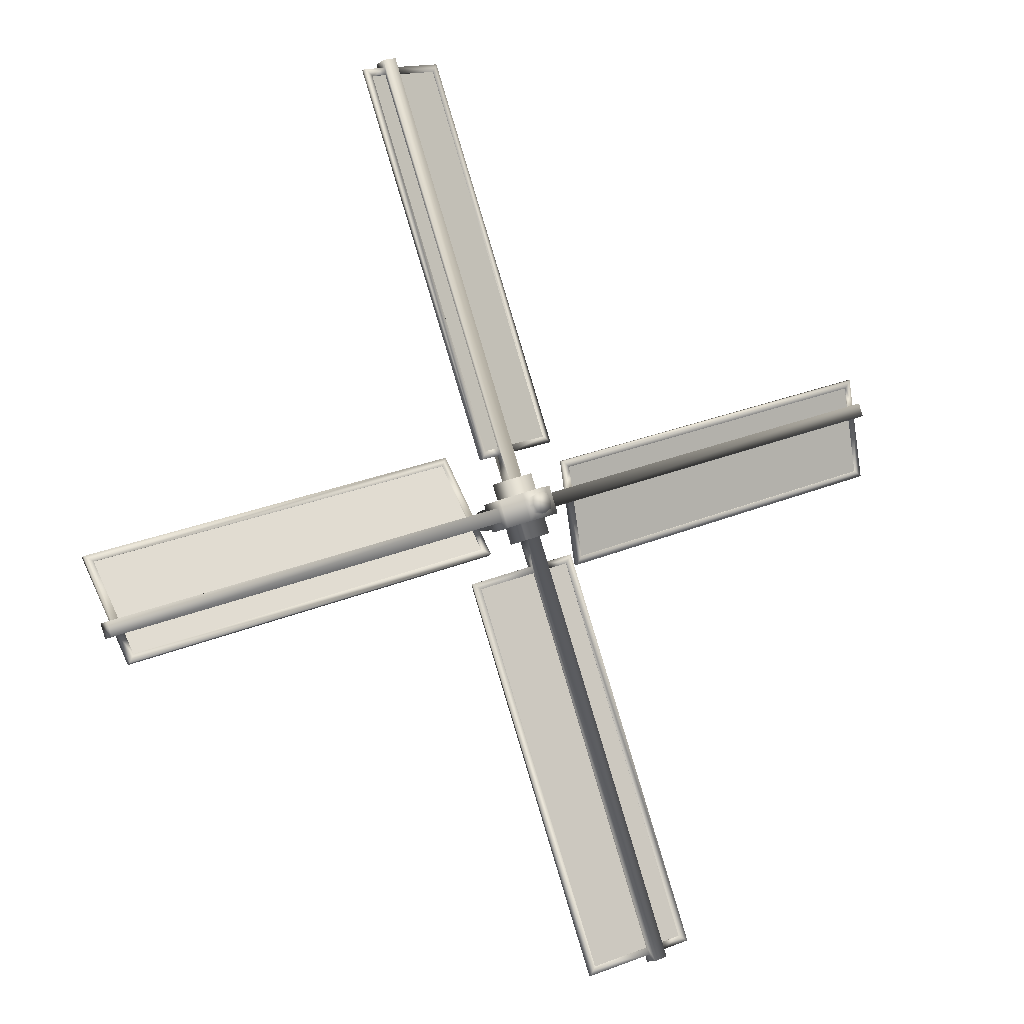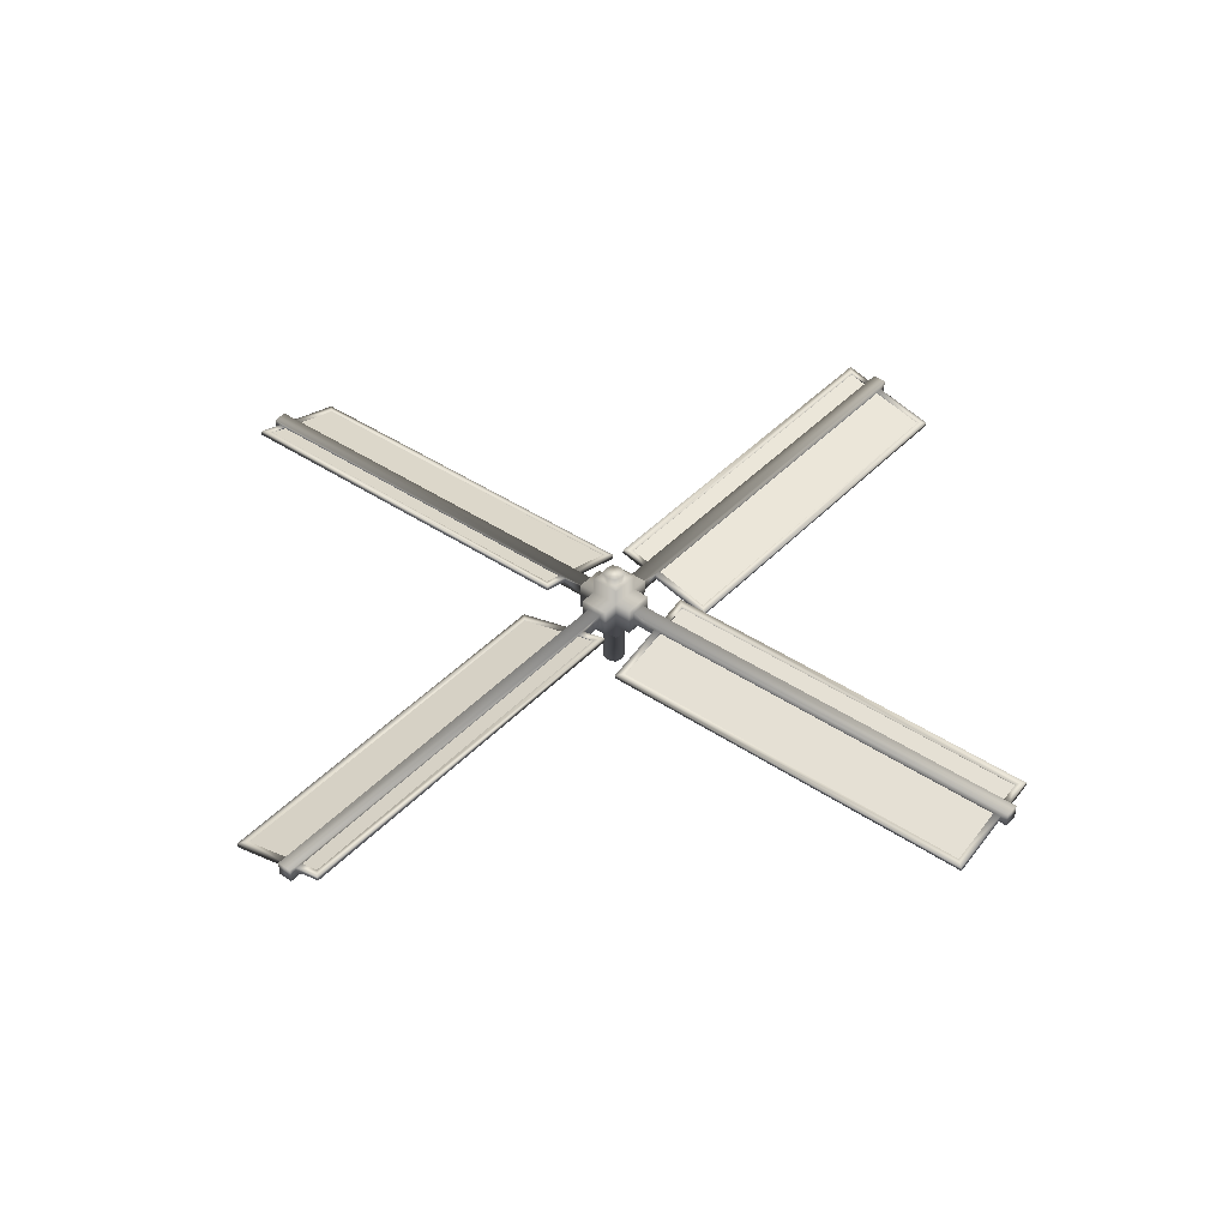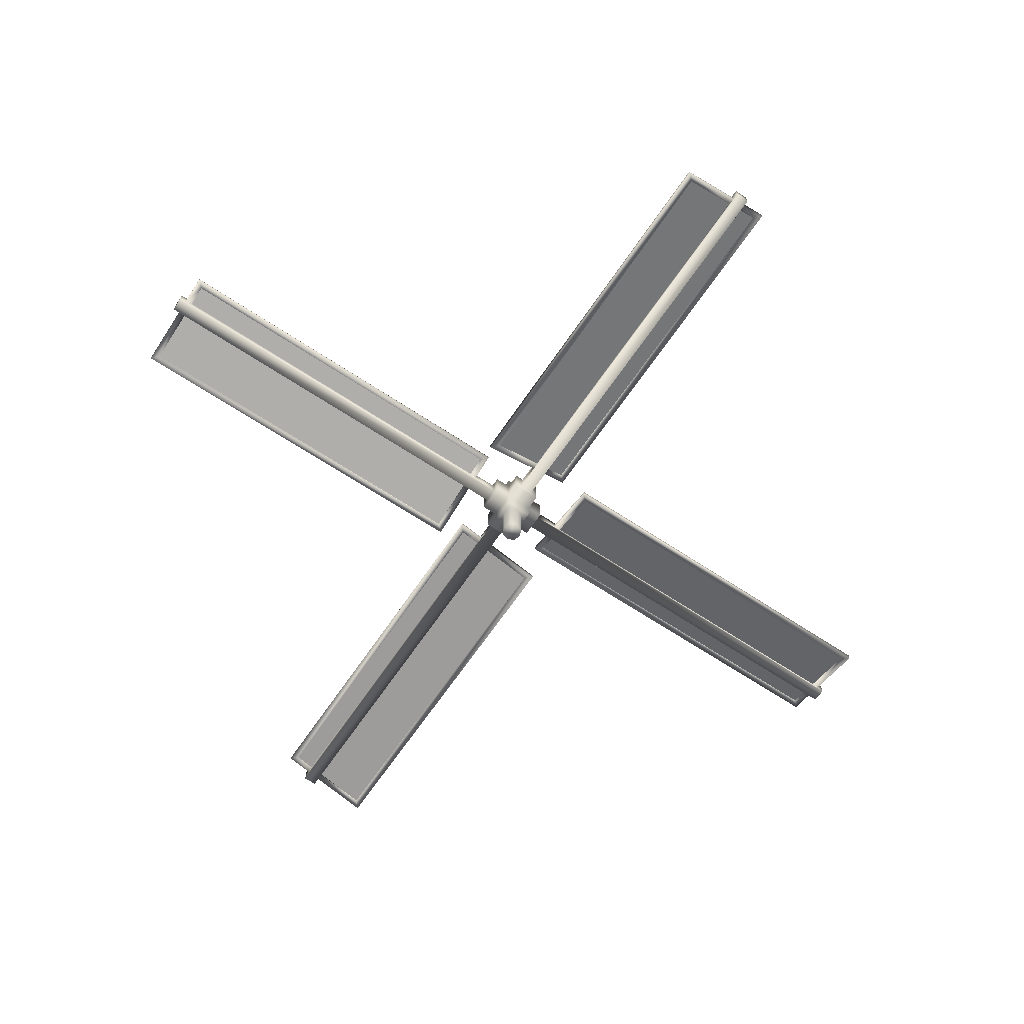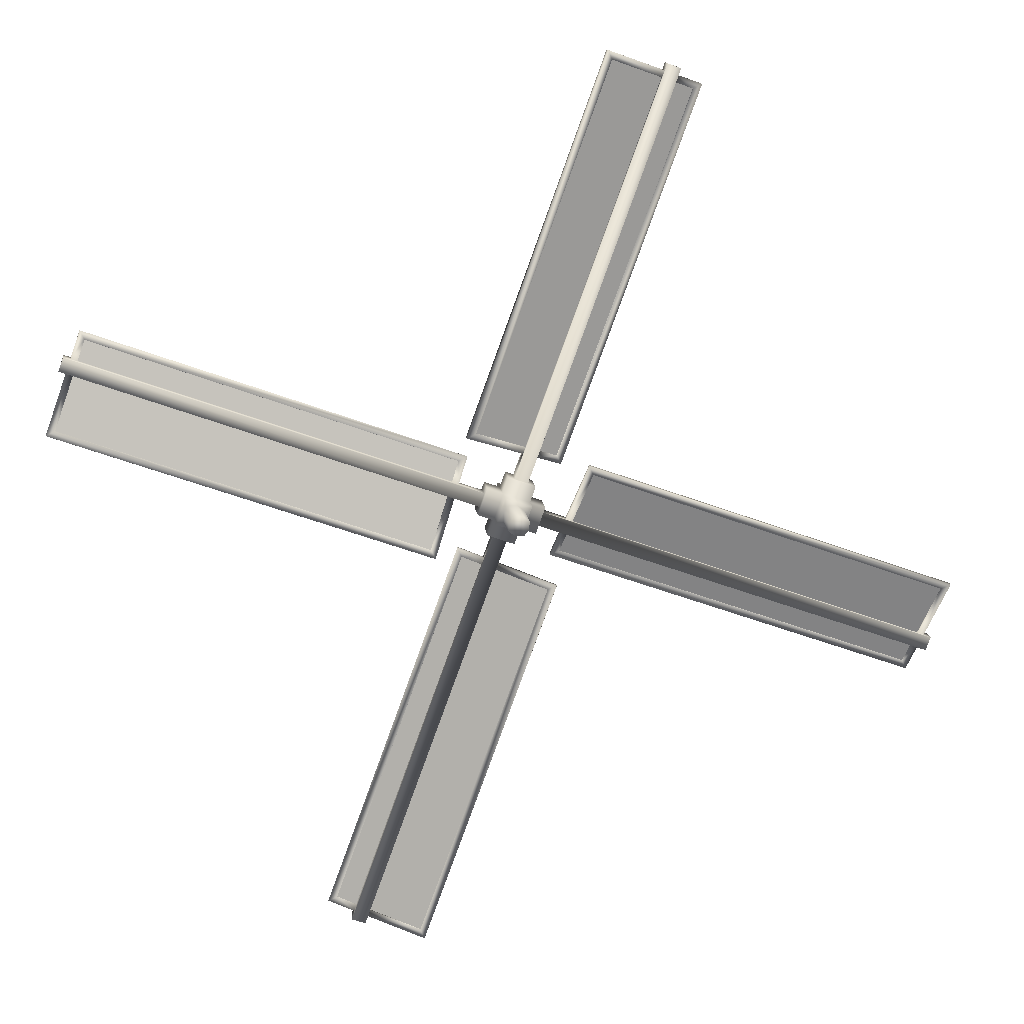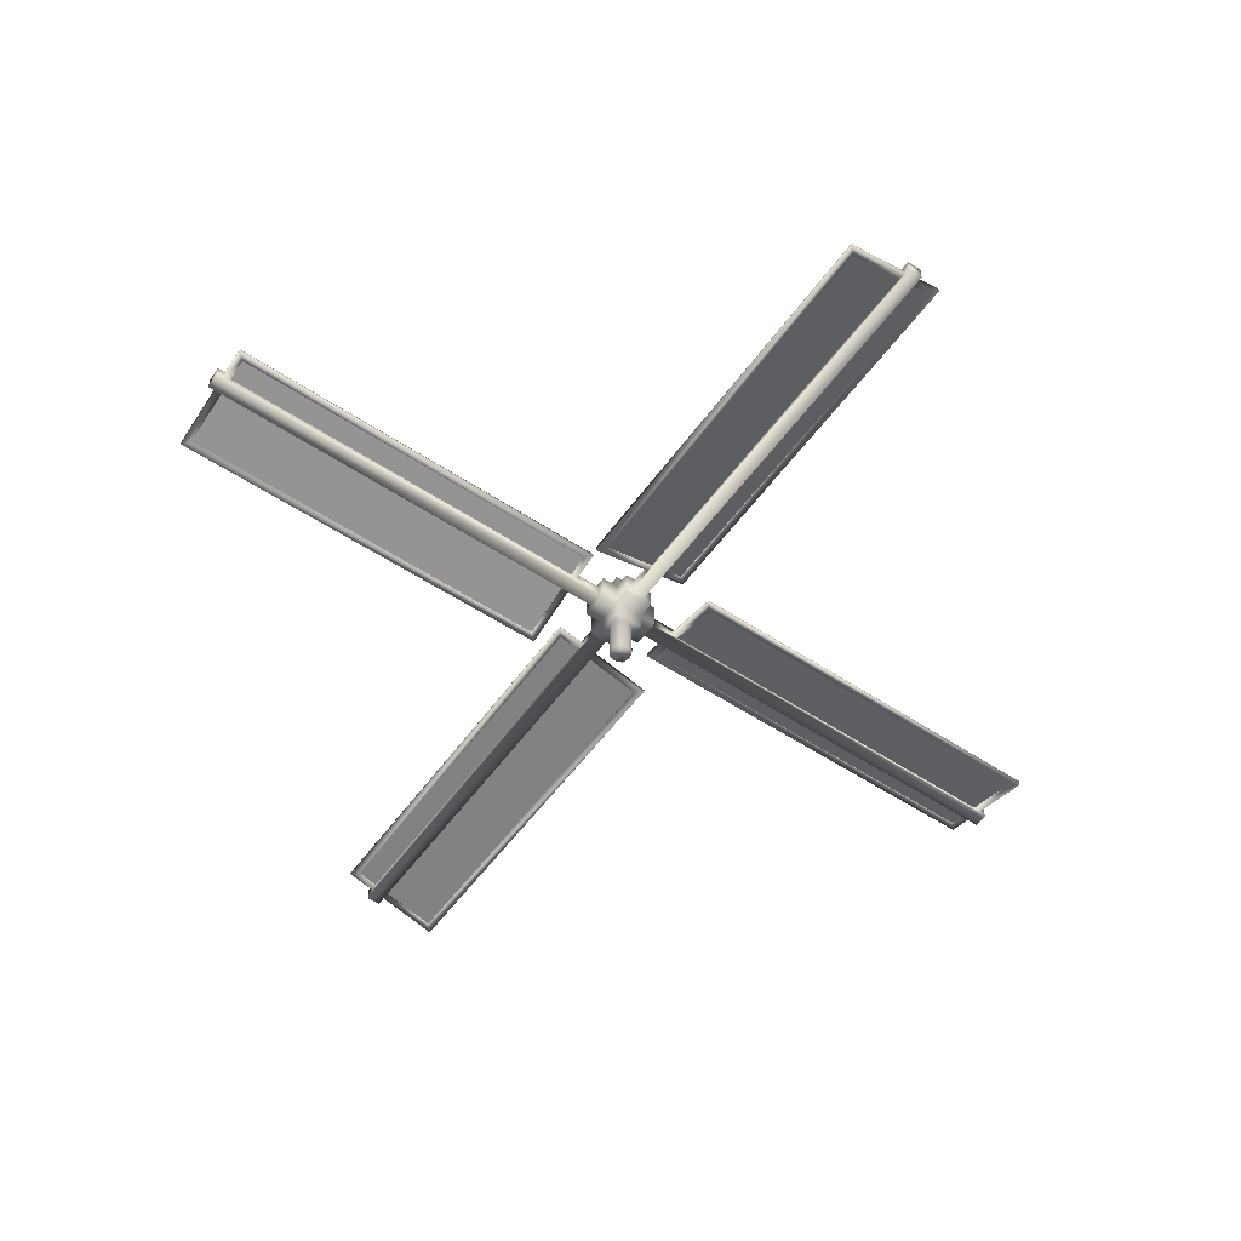
<metadata>
{"format":"obj","ext":"obj","renderer":"f3d","projection":"perspective","resolution":1024,"background":"white","views":[{"elev":-11.8,"azim":-32.4,"up":"+Y"},{"elev":42.0,"azim":-121.0,"up":"+Z"},{"elev":-64.9,"azim":76.1,"up":"+Z"},{"elev":14.9,"azim":172.7,"up":"+Y"},{"elev":-54.3,"azim":-105.1,"up":"+Z"}]}
</metadata>
<code>
v 0.141 7.051 2.5
v -0.0513 7.141 2.5
v 0.06724 7.144 2.5
v 0.1442 6.933 2.5
v 0.05131 6.859 2.5
v -0.06724 6.856 2.5
v -0.141 6.949 2.5
v -0.1442 7.067 2.5
v -0.1442 7.067 4.033
v -0.05131 7.141 4.033
v -0.141 6.949 4.033
v 0.06724 7.144 4.033
v 0.141 7.051 4.033
v 0.1442 6.933 4.033
v 0.0513 6.859 4.033
v -0.06724 6.856 4.033
v 0.06724 7.144 3.933
v 0.141 7.051 3.933
v -0.05131 7.141 3.933
v -0.141 6.949 3.933
v -0.1442 7.067 3.933
v -0.06724 6.856 3.933
v 0.1442 6.933 3.933
v 0.0513 6.859 3.933
v 0.141 7.051 3.067
v 0.1442 6.933 3.067
v 0.0513 6.859 3.067
v -0.06724 6.856 3.067
v -0.141 6.949 3.067
v -0.1442 7.067 3.067
v 0.06724 7.144 3.067
v -0.05131 7.141 3.067
v -0.2563 7.12 3.067
v 0.1195 7.256 3.067
v 0.1195 7.256 3.3
v -0.2563 7.12 3.3
v 0.1195 7.256 3.7
v 0.1195 7.256 3.933
v -0.2563 7.12 3.933
v -0.2563 7.12 3.7
v 0.2563 6.88 3.067
v 0.2563 6.88 3.3
v 0.2563 6.88 3.7
v 0.2563 6.88 3.933
v -0.1195 6.744 3.067
v -0.1195 6.744 3.3
v -0.1195 6.744 3.933
v -0.1195 6.744 3.7
v -0.03973 6.524 3.3
v 0.3361 6.661 3.3
v 0.03973 7.476 3.3
v -0.3361 7.339 3.3
v 0.3361 6.661 3.7
v 0.03973 7.476 3.7
v -0.03973 6.524 3.7
v -0.3361 7.339 3.7
v -0.2422 7.373 3.4
v -0.2422 7.373 3.6
v -0.05424 7.441 3.4
v -0.05424 7.441 3.6
v 0.2422 6.627 3.6
v 0.2422 6.627 3.4
v 0.05424 6.559 3.6
v 0.05424 6.559 3.4
v 2.129 0.8578 3.4
v 2.317 0.9262 3.4
v -2.129 13.14 3.4
v -2.317 13.07 3.4
v 2.283 1.02 3.496
v 2.317 0.9262 3.6
v 2.283 1.02 3.558
v 2.249 1.114 3.558
v 2.249 1.114 3.496
v 0.4018 6.188 3.558
v 0.4018 6.188 3.496
v 0.3676 6.282 3.558
v 0.3676 6.282 3.496
v -2.061 12.95 3.442
v -0.2139 7.88 3.442
v -0.2139 7.88 3.504
v -0.1796 7.786 3.442
v -2.061 12.95 3.504
v -0.1796 7.786 3.504
v -2.129 13.14 3.6
v -2.095 13.05 3.504
v -2.095 13.05 3.442
v 2.129 0.8578 3.6
v -2.317 13.07 3.6
v 2.095 0.9518 3.504
v 2.095 0.9518 3.442
v 2.061 1.046 3.504
v 2.061 1.046 3.442
v 0.2138 6.12 3.504
v 0.2139 6.12 3.442
v 0.1796 6.214 3.504
v 0.1796 6.214 3.442
v -0.4018 7.812 3.496
v -2.249 12.89 3.496
v -2.283 12.98 3.496
v -2.249 12.89 3.558
v -0.4018 7.812 3.558
v -2.283 12.98 3.558
v -0.3676 7.718 3.496
v -0.3676 7.718 3.558
v 0.4756 6.96 3.3
v 0.3388 7.336 3.3
v -0.4756 7.04 3.3
v -0.3388 6.664 3.3
v 0.3388 7.336 3.7
v -0.4756 7.04 3.7
v 0.4756 6.96 3.7
v -0.3388 6.664 3.7
v -0.373 6.758 3.4
v -0.373 6.758 3.6
v -0.4414 6.946 3.4
v -0.4414 6.946 3.6
v 0.373 7.242 3.6
v 0.373 7.242 3.4
v 0.4414 7.054 3.6
v 0.4414 7.054 3.4
v 6.142 9.129 3.4
v 6.074 9.317 3.4
v -6.142 4.871 3.4
v -6.074 4.683 3.4
v 5.98 9.283 3.496
v 6.074 9.317 3.6
v 5.98 9.283 3.558
v 5.886 9.249 3.558
v 5.886 9.249 3.496
v 0.8115 7.402 3.558
v 0.8115 7.402 3.496
v 0.7176 7.368 3.496
v 0.7176 7.368 3.558
v -5.954 4.939 3.442
v -0.8799 6.786 3.442
v -0.8799 6.786 3.504
v -5.954 4.939 3.504
v -6.048 4.905 3.442
v -6.142 4.871 3.6
v -0.786 6.82 3.442
v -6.048 4.905 3.504
v -0.786 6.82 3.504
v 6.142 9.129 3.6
v -6.074 4.683 3.6
v 6.048 9.095 3.504
v 6.048 9.095 3.442
v 5.954 9.061 3.504
v 5.954 9.061 3.442
v 0.8799 7.214 3.504
v 0.8799 7.214 3.442
v 0.786 7.18 3.504
v 0.786 7.18 3.442
v -0.8115 6.598 3.496
v -5.886 4.751 3.496
v -5.98 4.717 3.496
v -5.886 4.751 3.558
v -0.7176 6.632 3.496
v -0.8115 6.598 3.558
v -5.98 4.717 3.558
v -0.7176 6.632 3.558
v -5.785 4.475 3.575
v -5.791 4.489 3.633
v -6.22 5.669 3.296
v -6.215 5.655 3.238
v -1.14 7.502 3.238
v -1.146 7.516 3.296
v -0.7162 6.336 3.633
v -0.7109 6.322 3.575
v -6.342 5.711 3.212
v -1.079 7.627 3.212
v -0.5839 6.265 3.6
v -5.846 4.35 3.6
v -5.852 4.365 3.658
v -6.347 5.726 3.27
v -0.5892 6.28 3.658
v -1.085 7.641 3.27
v 2.525 1.215 3.575
v 2.511 1.209 3.632
v 1.331 0.78 3.296
v 1.345 0.7853 3.238
v -0.5018 5.86 3.238
v -0.5164 5.854 3.296
v 0.6636 6.284 3.633
v 0.6782 6.289 3.575
v 1.289 0.6583 3.212
v -0.6268 5.921 3.212
v 0.7348 6.416 3.6
v 2.65 1.154 3.6
v 2.635 1.149 3.658
v 1.274 0.653 3.27
v 0.7202 6.411 3.658
v -0.6413 5.915 3.27
v 5.785 9.525 3.575
v 5.791 9.511 3.633
v 6.22 8.331 3.296
v 6.215 8.345 3.238
v 1.14 6.498 3.238
v 1.146 6.484 3.296
v 0.7162 7.664 3.633
v 0.7109 7.678 3.575
v 6.342 8.289 3.212
v 1.079 6.373 3.212
v 0.5839 7.735 3.6
v 5.846 9.65 3.6
v 5.852 9.635 3.658
v 6.347 8.274 3.27
v 0.5892 7.72 3.658
v 1.085 6.359 3.27
v -2.525 12.79 3.575
v -2.511 12.79 3.633
v -1.331 13.22 3.296
v -1.345 13.21 3.238
v 0.5018 8.14 3.238
v 0.5164 8.146 3.296
v -0.6636 7.716 3.633
v -0.6782 7.711 3.575
v -1.289 13.34 3.212
v 0.6268 8.079 3.212
v -0.7348 7.584 3.6
v -2.65 12.85 3.6
v -2.635 12.85 3.658
v -1.274 13.35 3.27
v -0.7202 7.589 3.658
v 0.6413 8.085 3.27
v -5.787 4.48 3.594
v -0.7127 6.327 3.594
v -6.217 5.66 3.257
v -1.142 7.507 3.257
v -0.7145 6.332 3.613
v -5.789 4.485 3.613
v -1.144 7.512 3.277
v -6.218 5.665 3.277
v 2.52 1.213 3.594
v 0.6733 6.287 3.594
v 1.34 0.7835 3.257
v -0.5067 5.858 3.257
v 0.6685 6.286 3.613
v 2.515 1.211 3.613
v -0.5115 5.856 3.277
v 1.335 0.7817 3.277
v -2.52 12.79 3.594
v -0.6733 7.713 3.594
v -1.34 13.22 3.257
v 0.5067 8.142 3.257
v -0.6685 7.714 3.613
v -2.515 12.79 3.613
v 0.5115 8.144 3.277
v -1.335 13.22 3.277
v 5.787 9.52 3.594
v 0.7127 7.673 3.594
v 6.217 8.34 3.257
v 1.142 6.493 3.257
v 0.7145 7.668 3.613
v 5.789 9.515 3.613
v 1.144 6.488 3.277
v 6.218 8.335 3.277
g Default
f 2 3 1
f 2 1 4
f 2 4 5
f 2 5 6
f 2 6 7
f 8 2 7
f 10 9 11
f 12 10 11
f 13 12 11
f 14 13 11
f 15 14 11
f 16 15 11
f 18 17 12
f 13 18 12
f 17 19 10
f 12 17 10
f 20 11 9
f 21 20 9
f 11 20 22
f 16 11 22
f 19 21 9
f 10 19 9
f 23 18 13
f 14 23 13
f 22 24 15
f 16 22 15
f 24 23 14
f 15 24 14
f 1 25 26
f 4 1 26
f 5 4 26
f 27 5 26
f 7 6 28
f 29 7 28
f 8 7 29
f 30 8 29
f 6 5 27
f 28 6 27
f 25 1 3
f 31 25 3
f 2 8 30
f 32 2 30
f 31 3 2
f 32 31 2
f 35 34 33
f 36 35 33
f 38 37 40
f 39 38 40
f 41 34 35
f 42 41 35
f 37 38 44
f 43 37 44
f 45 41 42
f 46 45 42
f 44 47 48
f 43 44 48
f 33 45 46
f 36 33 46
f 47 39 40
f 48 47 40
f 32 34 31
f 33 34 32
f 30 33 32
f 34 41 25
f 31 34 25
f 25 41 26
f 26 41 27
f 41 45 27
f 27 45 28
f 45 33 29
f 28 45 29
f 29 33 30
f 39 47 20
f 21 39 20
f 20 47 22
f 38 39 19
f 17 38 19
f 19 39 21
f 22 47 24
f 47 44 24
f 24 44 23
f 18 38 17
f 44 38 18
f 23 44 18
f 42 50 49
f 46 42 49
f 51 35 36
f 52 51 36
f 53 50 42
f 43 53 42
f 54 37 35
f 51 54 35
f 55 53 43
f 48 55 43
f 40 37 54
f 56 40 54
f 49 55 48
f 46 49 48
f 56 52 36
f 40 56 36
f 52 56 58
f 57 52 58
f 51 52 57
f 59 51 57
f 58 56 54
f 60 58 54
f 60 54 51
f 59 60 51
f 50 53 61
f 62 50 61
f 53 55 63
f 61 53 63
f 64 49 50
f 62 64 50
f 63 55 49
f 64 63 49
f 62 66 65
f 64 62 65
f 57 68 67
f 59 57 67
f 70 66 69
f 71 70 69
f 70 71 72
f 74 70 72
f 73 69 66
f 75 73 66
f 74 76 61
f 70 74 61
f 75 74 72
f 73 75 72
f 62 77 75
f 66 62 75
f 77 62 61
f 76 77 61
f 79 78 82
f 80 79 82
f 79 81 59
f 67 79 59
f 67 86 78
f 79 67 78
f 83 60 59
f 81 83 59
f 82 85 84
f 80 82 84
f 60 83 80
f 84 60 80
f 67 84 85
f 86 67 85
f 61 63 87
f 70 61 87
f 58 60 84
f 88 58 84
f 65 87 89
f 90 65 89
f 91 89 87
f 93 91 87
f 65 90 92
f 94 65 92
f 63 95 93
f 87 63 93
f 91 93 94
f 92 91 94
f 94 96 64
f 65 94 64
f 95 63 64
f 96 95 64
f 98 99 68
f 97 98 68
f 101 100 98
f 97 101 98
f 88 68 99
f 102 88 99
f 88 102 100
f 101 88 100
f 57 103 97
f 68 57 97
f 101 104 58
f 88 101 58
f 103 57 58
f 104 103 58
f 67 68 88
f 84 67 88
f 65 66 70
f 87 65 70
f 106 105 42
f 35 106 42
f 107 36 46
f 108 107 46
f 109 106 35
f 37 109 35
f 107 110 40
f 36 107 40
f 43 111 109
f 37 43 109
f 110 112 48
f 40 110 48
f 105 111 43
f 42 105 43
f 108 46 48
f 112 108 48
f 108 112 114
f 113 108 114
f 115 107 108
f 113 115 108
f 112 110 116
f 114 112 116
f 116 110 107
f 115 116 107
f 106 109 117
f 118 106 117
f 109 111 119
f 117 109 119
f 120 105 106
f 118 120 106
f 119 111 105
f 120 119 105
f 122 121 120
f 118 122 120
f 124 123 115
f 113 124 115
f 126 122 125
f 127 126 125
f 126 127 128
f 130 126 128
f 129 125 122
f 131 129 122
f 130 128 129
f 131 130 129
f 118 132 131
f 122 118 131
f 130 133 117
f 126 130 117
f 132 118 117
f 133 132 117
f 135 134 137
f 136 135 137
f 123 138 134
f 135 123 134
f 135 140 115
f 123 135 115
f 137 141 139
f 136 137 139
f 123 139 141
f 138 123 141
f 116 142 136
f 139 116 136
f 142 116 115
f 140 142 115
f 119 143 126
f 117 119 126
f 144 114 116
f 139 144 116
f 121 143 145
f 146 121 145
f 147 145 143
f 149 147 143
f 121 146 148
f 150 121 148
f 147 149 150
f 148 147 150
f 119 151 149
f 143 119 149
f 150 152 120
f 121 150 120
f 151 119 120
f 152 151 120
f 154 155 124
f 153 154 124
f 113 157 153
f 124 113 153
f 153 158 156
f 154 153 156
f 144 124 155
f 159 144 155
f 157 113 114
f 160 157 114
f 144 159 156
f 158 144 156
f 158 160 114
f 144 158 114
f 123 124 144
f 139 123 144
f 121 122 126
f 143 121 126
f 156 162 161
f 154 156 161
f 134 164 163
f 137 134 163
f 166 165 135
f 136 166 135
f 168 167 158
f 153 168 158
f 162 167 168
f 161 162 168
f 165 166 163
f 164 165 163
f 169 170 165
f 164 169 165
f 168 153 157
f 171 168 157
f 140 135 165
f 170 140 165
f 171 172 161
f 168 171 161
f 164 134 138
f 169 164 138
f 155 154 161
f 172 155 161
f 172 173 159
f 155 172 159
f 174 169 138
f 141 174 138
f 175 173 172
f 171 175 172
f 140 170 176
f 142 140 176
f 160 175 171
f 157 160 171
f 174 176 170
f 169 174 170
f 162 156 159
f 173 162 159
f 141 137 163
f 174 141 163
f 162 173 175
f 167 162 175
f 166 136 142
f 176 166 142
f 160 158 167
f 175 160 167
f 176 174 163
f 166 176 163
f 72 178 177
f 73 72 177
f 92 180 179
f 91 92 179
f 182 181 94
f 93 182 94
f 184 183 74
f 75 184 74
f 178 183 184
f 177 178 184
f 179 180 181
f 182 179 181
f 185 186 181
f 180 185 181
f 184 75 77
f 187 184 77
f 96 94 181
f 186 96 181
f 184 187 188
f 177 184 188
f 180 92 90
f 185 180 90
f 69 73 177
f 188 69 177
f 188 189 71
f 69 188 71
f 190 185 90
f 89 190 90
f 187 191 189
f 188 187 189
f 96 186 192
f 95 96 192
f 76 191 187
f 77 76 187
f 190 192 186
f 185 190 186
f 178 72 71
f 189 178 71
f 89 91 179
f 190 89 179
f 189 191 183
f 178 189 183
f 182 93 95
f 192 182 95
f 76 74 183
f 191 76 183
f 192 190 179
f 182 192 179
f 128 194 193
f 129 128 193
f 148 196 195
f 147 148 195
f 198 197 150
f 149 198 150
f 200 199 130
f 131 200 130
f 199 200 193
f 194 199 193
f 198 195 196
f 197 198 196
f 196 201 202
f 197 196 202
f 200 131 132
f 203 200 132
f 152 150 197
f 202 152 197
f 203 204 193
f 200 203 193
f 196 148 146
f 201 196 146
f 125 129 193
f 204 125 193
f 204 205 127
f 125 204 127
f 206 201 146
f 145 206 146
f 204 203 207
f 205 204 207
f 152 202 208
f 151 152 208
f 133 207 203
f 132 133 203
f 201 206 208
f 202 201 208
f 194 128 127
f 205 194 127
f 145 147 195
f 206 145 195
f 194 205 207
f 199 194 207
f 198 149 151
f 208 198 151
f 133 130 199
f 207 133 199
f 208 206 195
f 198 208 195
f 100 210 209
f 98 100 209
f 78 212 211
f 82 78 211
f 214 213 79
f 80 214 79
f 216 215 101
f 97 216 101
f 216 209 210
f 215 216 210
f 213 214 211
f 212 213 211
f 217 218 213
f 212 217 213
f 216 97 103
f 219 216 103
f 81 79 213
f 218 81 213
f 216 219 220
f 209 216 220
f 212 78 86
f 217 212 86
f 99 98 209
f 220 99 209
f 220 221 102
f 99 220 102
f 222 217 86
f 85 222 86
f 219 223 221
f 220 219 221
f 81 218 224
f 83 81 224
f 104 223 219
f 103 104 219
f 222 224 218
f 217 222 218
f 210 100 102
f 221 210 102
f 85 82 211
f 222 85 211
f 210 221 223
f 215 210 223
f 214 80 83
f 224 214 83
f 104 101 215
f 223 104 215
f 214 224 222
f 211 214 222
f 228 226 225
f 227 228 225
f 231 232 230
f 229 231 230
f 234 233 235
f 236 234 235
f 240 238 237
f 239 240 237
f 243 244 242
f 241 243 242
f 245 247 248
f 246 245 248
f 252 250 249
f 251 252 249
f 255 256 254
f 253 255 254

</code>
